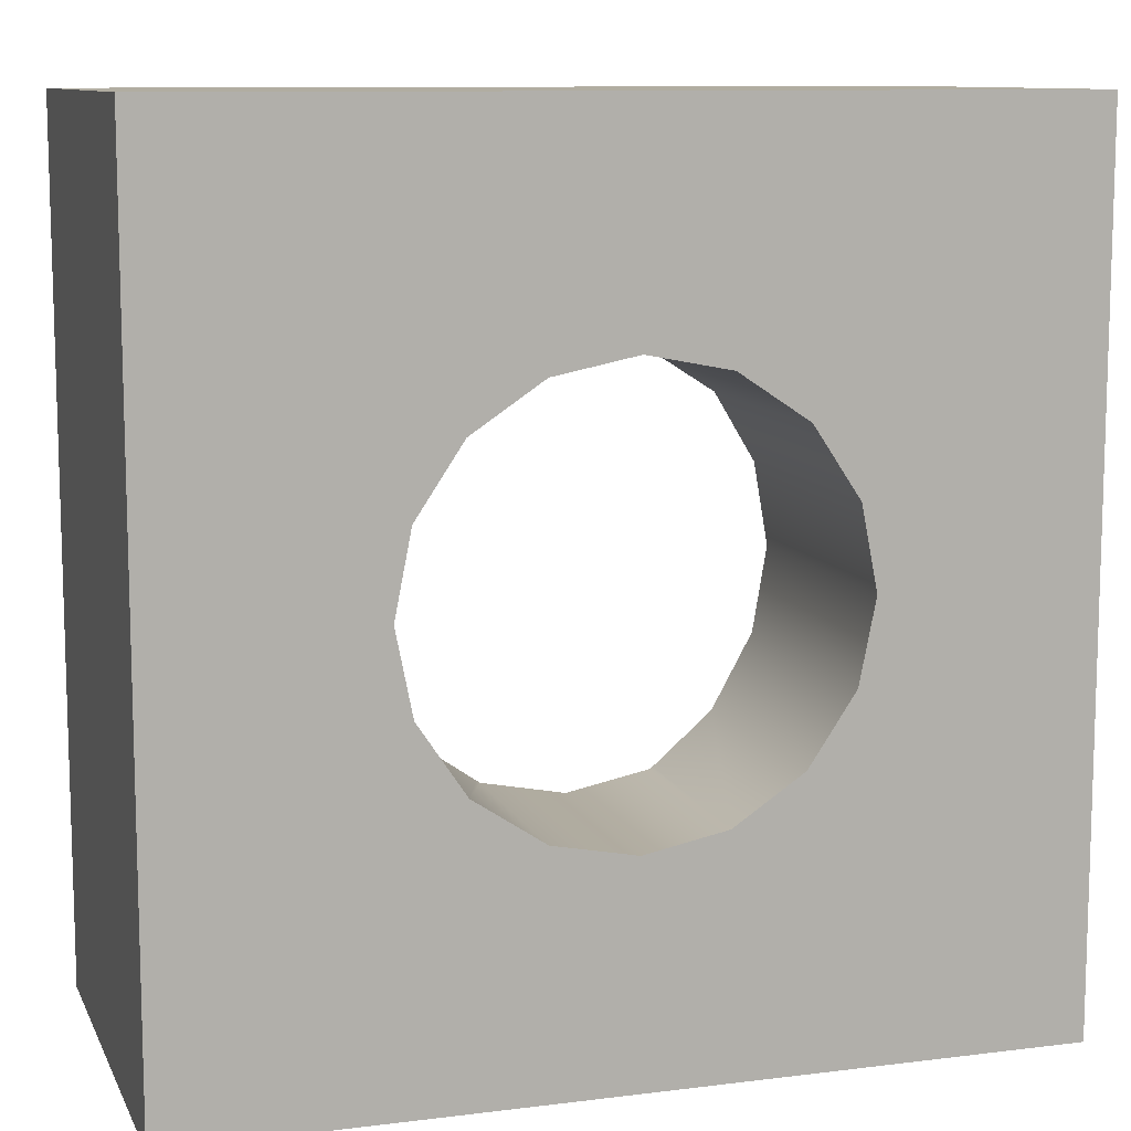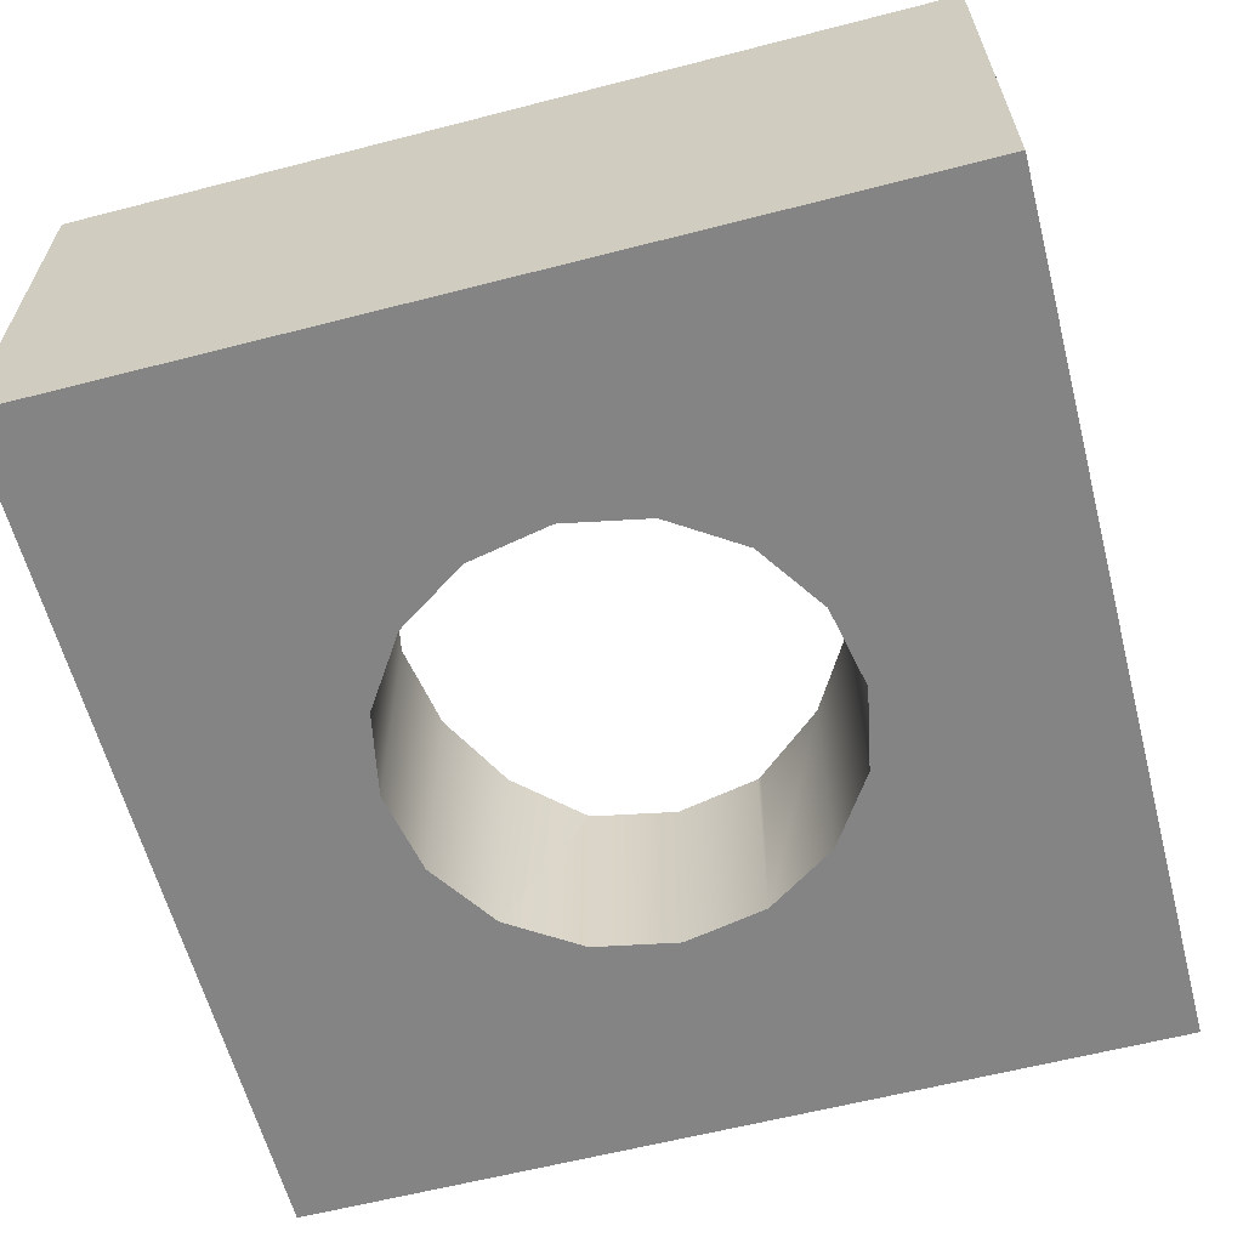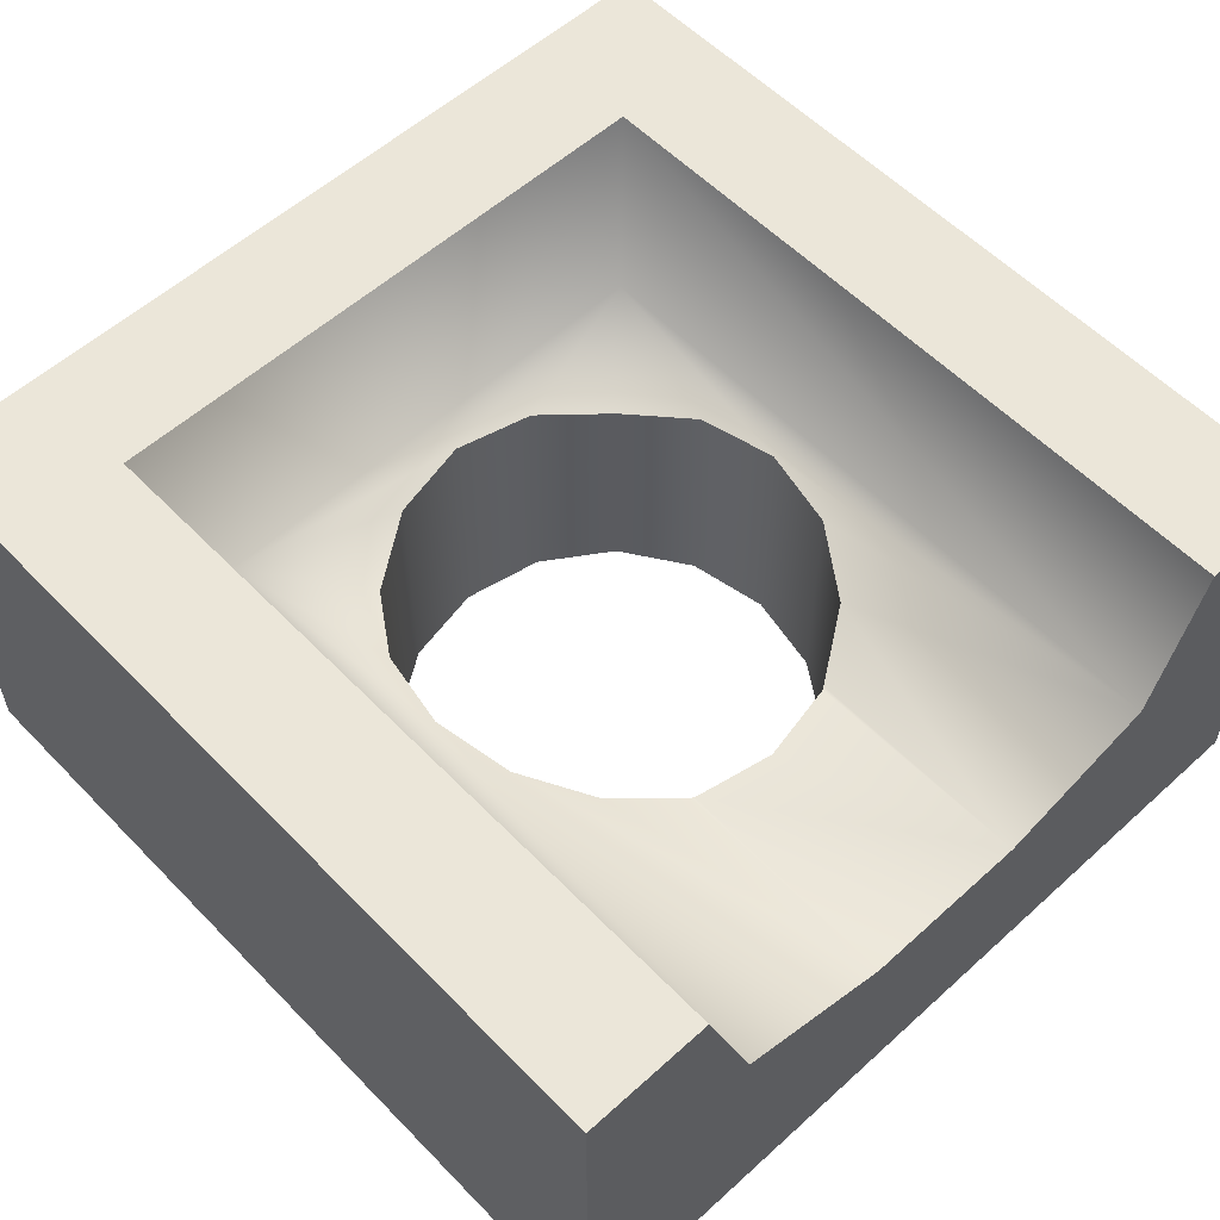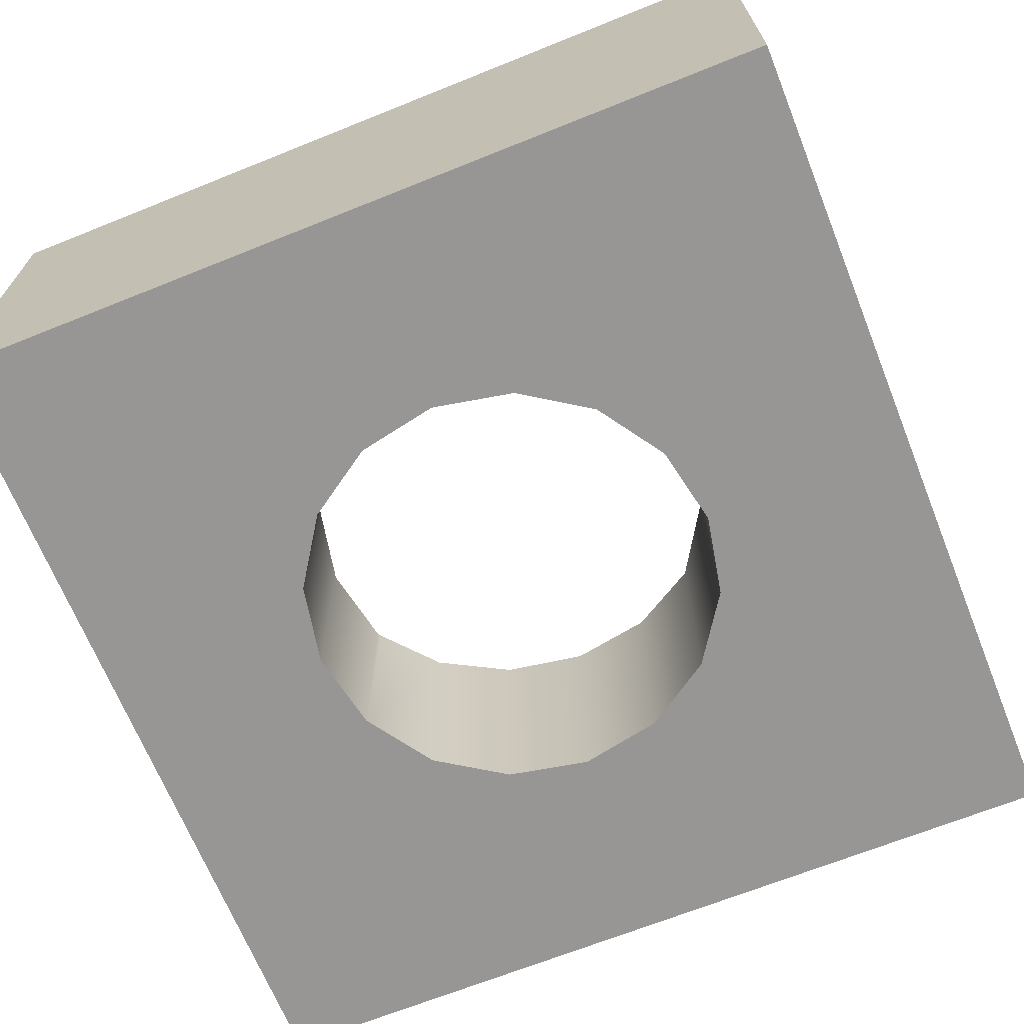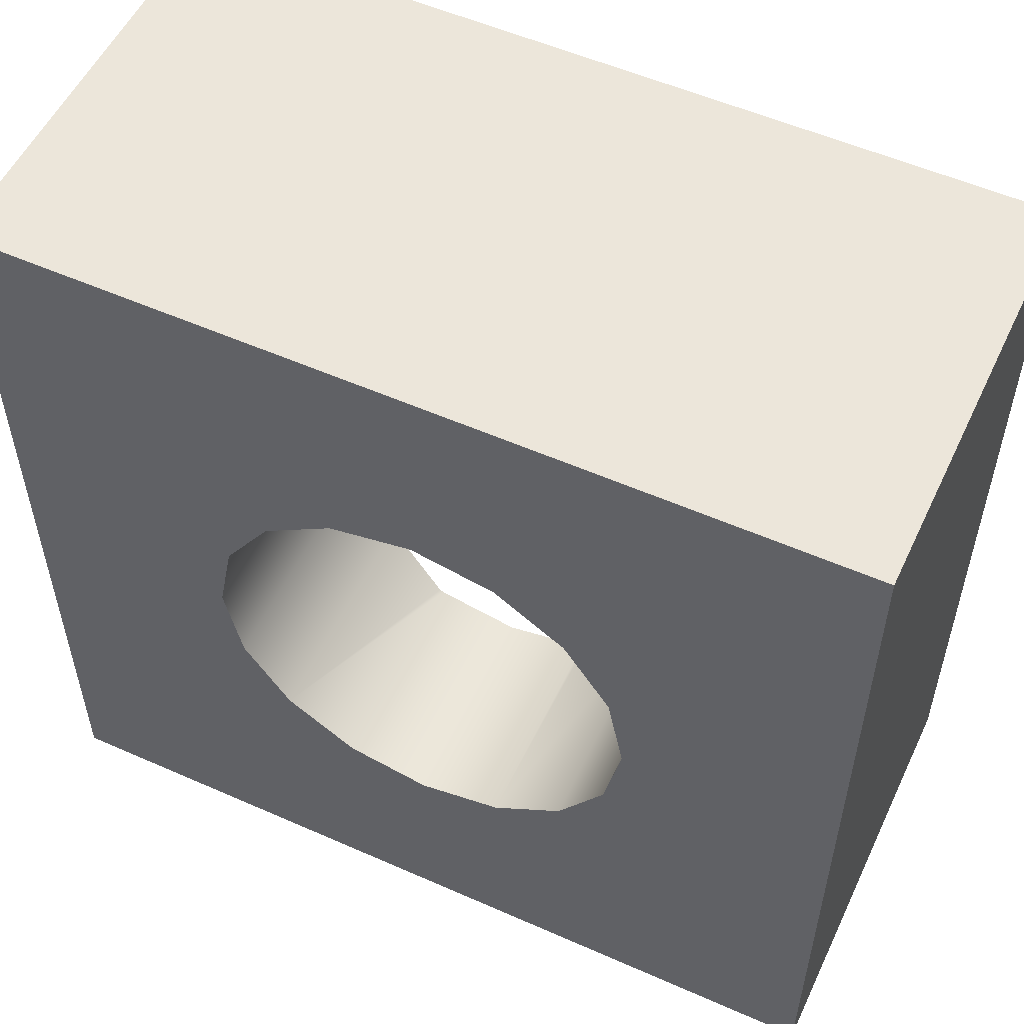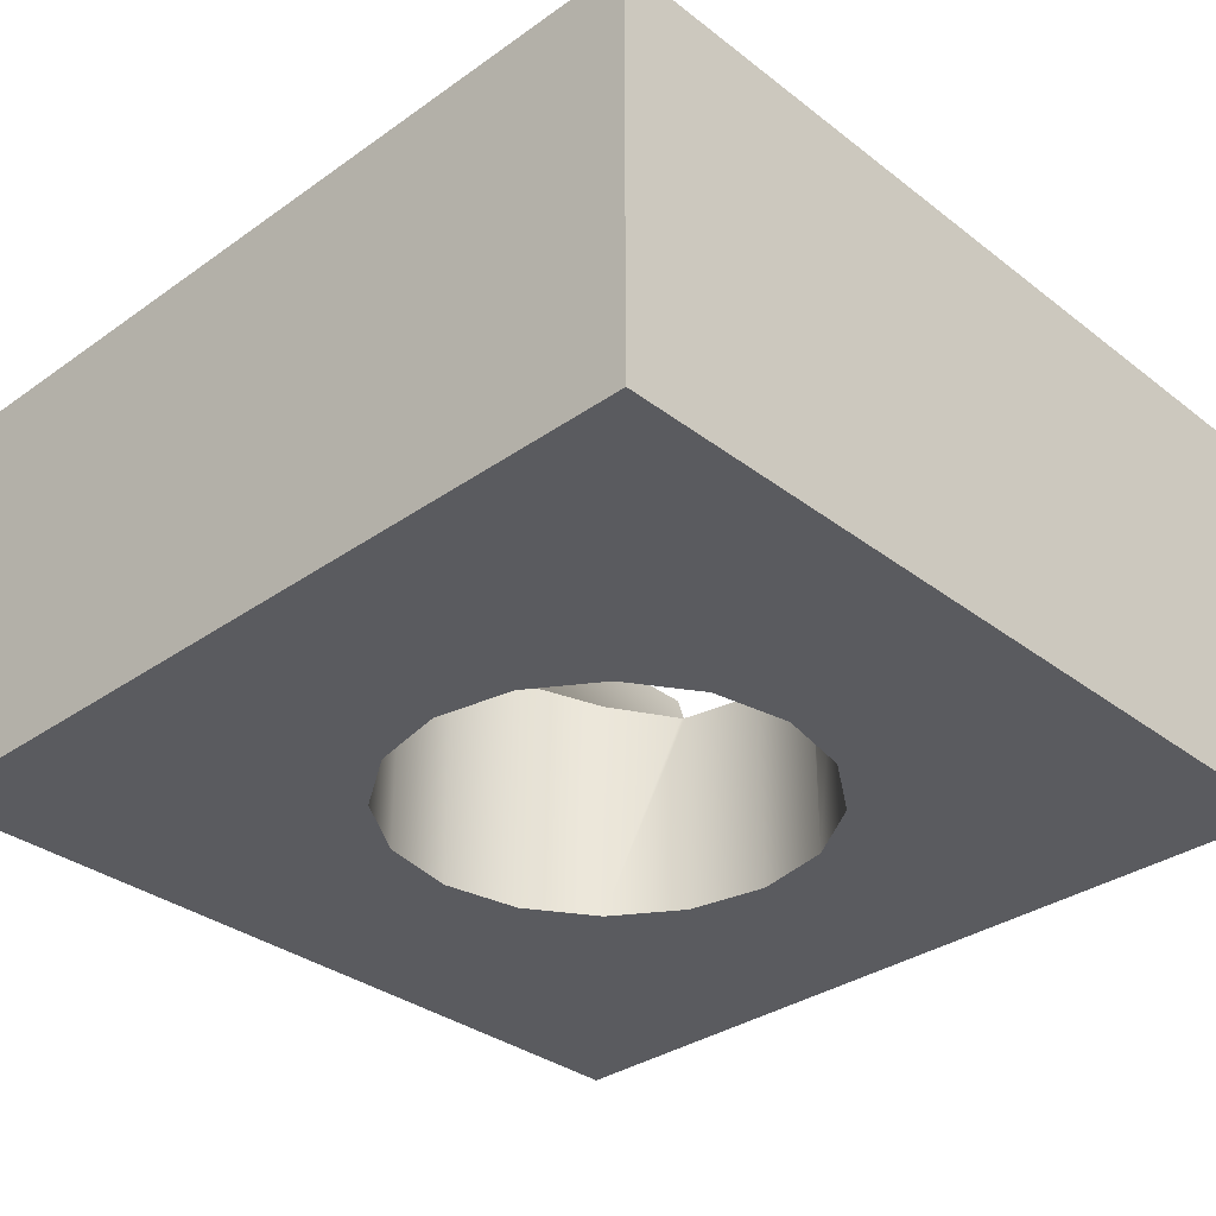
<metadata>
{"format":"obj","ext":"obj","renderer":"f3d","projection":"perspective","resolution":1024,"background":"white","views":[{"elev":10.4,"azim":-17.5,"up":"+Z"},{"elev":-61.4,"azim":14.7,"up":"+Y"},{"elev":56.8,"azim":136.7,"up":"+Y"},{"elev":-67.9,"azim":-68.1,"up":"+Y"},{"elev":54.5,"azim":25.1,"up":"+Z"},{"elev":-33.5,"azim":43.8,"up":"+Y"}]}
</metadata>
<code>
g end-hole-square
v -0.231 0.2937 -0.09567 1 1 1
v -0.231 0 -0.09567 1 1 1
v -0.25 0.3 -1.444e-15 1 1 1
v -0.25 0 -2.888e-15 1 1 1
v 0.1768 0.2756 -0.1768 1 1 1
v 0.231 0.2937 -0.09567 1 1 1
v 0.1768 0 -0.1768 1 1 1
v 0.231 0 -0.09567 1 1 1
v -0.09567 0 0.231 1 1 1
v -1.444e-15 0 0.25 1 1 1
v -0.09567 0.2937 0.231 1 1 1
v 1.444e-15 0.3 0.25 1 1 1
v -0.1768 0.2756 -0.1768 1 1 1
v -0.1768 0 -0.1768 1 1 1
v -0.09567 0 -0.231 1 1 1
v -0.09567 0.25 -0.231 1 1 1
v -0.1 0.25 -0.2281 1 1 1
v -1.444e-15 0 -0.25 1 1 1
v -1.444e-15 0.25 -0.25 1 1 1
v -0.35 0.5 -0.5 1 1 1
v -0.35 0.5 0.35 1 1 1
v -0.5 0.5 -0.5 1 1 1
v -0.5 0.5 0.5 1 1 1
v 0.35 0.5 0.35 1 1 1
v 0.5 0.5 0.5 1 1 1
v 0.35 0.5 -0.5 1 1 1
v 0.5 0.5 -0.5 1 1 1
v 0.09567 0 0.231 1 1 1
v 0.09567 0.2937 0.231 1 1 1
v 0.5 0 -0.5 1 1 1
v 0.5 0 0.5 1 1 1
v -0.231 0.2937 0.09567 1 1 1
v -0.231 0 0.09567 1 1 1
v -0.1768 0.2756 0.1768 1 1 1
v -0.1768 0 0.1768 1 1 1
v 0.25 0.3 0 1 1 1
v 0.25 0 -1.444e-15 1 1 1
v -0.5 0 0.5 1 1 1
v -0.5 0 -0.5 1 1 1
v 0.1768 0 0.1768 1 1 1
v 0.1768 0.2756 0.1768 1 1 1
v 0.09567 0 -0.231 1 1 1
v 0.09567 0.25 -0.231 1 1 1
v -0.2875 0.3125 -0.5 1 1 1
v -0.1 0.25 -0.5 1 1 1
v 0.1 0.25 -0.5 1 1 1
v 0.2875 0.3125 -0.5 1 1 1
v 0.231 0 0.09567 1 1 1
v 0.231 0.2937 0.09567 1 1 1
v 0.1 0.25 -0.2281 1 1 1
v 0.2875 0.3125 0.2875 1 1 1
v -0.2875 0.3125 0.2875 1 1 1
f 3 2 1
f 2 3 4
f 7 6 5
f 6 7 8
f 11 10 9
f 10 11 12
f 1 14 13
f 14 1 2
f 16 14 15
f 14 16 17
f 14 17 13
f 19 15 18
f 15 19 16
f 22 21 20
f 23 21 22
f 23 24 21
f 25 24 23
f 25 26 24
f 26 25 27
f 12 28 10
f 28 12 29
f 25 30 27
f 30 25 31
f 34 33 32
f 33 34 35
f 8 36 6
f 36 8 37
f 3 33 4
f 33 3 32
f 25 38 31
f 38 25 23
f 38 22 39
f 22 38 23
f 29 40 28
f 40 29 41
f 43 18 42
f 18 43 19
f 44 22 20
f 44 39 22
f 39 44 30
f 30 44 45
f 46 30 45
f 47 30 46
f 30 47 27
f 27 47 26
f 40 49 48
f 49 40 41
f 5 42 7
f 42 5 50
f 42 50 43
f 34 9 35
f 9 34 11
f 48 36 37
f 36 48 49
f 39 14 2
f 39 15 14
f 39 18 15
f 39 2 4
f 39 42 18
f 39 4 38
f 30 42 39
f 33 38 4
f 42 30 7
f 35 38 33
f 7 30 8
f 8 30 37
f 30 48 37
f 9 38 35
f 10 38 9
f 28 38 10
f 31 48 30
f 28 31 38
f 48 31 40
f 40 31 28
f 5 46 50
f 6 46 5
f 6 47 46
f 36 47 6
f 47 36 51
f 49 51 36
f 51 49 41
f 46 43 50
f 43 46 45
f 43 45 19
f 19 45 16
f 16 45 17
f 52 24 51
f 24 52 21
f 45 13 17
f 13 45 44
f 13 44 1
f 1 44 3
f 52 3 44
f 52 32 3
f 32 52 34
f 21 44 20
f 44 21 52
f 29 51 41
f 12 51 29
f 51 12 52
f 52 12 11
f 52 11 34
f 51 26 47
f 26 51 24
g end-hole-square
f 3 2 1
f 2 3 4
f 7 6 5
f 6 7 8
f 11 10 9
f 10 11 12
f 1 14 13
f 14 1 2
f 16 14 15
f 14 16 17
f 14 17 13
f 19 15 18
f 15 19 16
f 22 21 20
f 23 21 22
f 23 24 21
f 25 24 23
f 25 26 24
f 26 25 27
f 12 28 10
f 28 12 29
f 25 30 27
f 30 25 31
f 34 33 32
f 33 34 35
f 8 36 6
f 36 8 37
f 3 33 4
f 33 3 32
f 25 38 31
f 38 25 23
f 38 22 39
f 22 38 23
f 29 40 28
f 40 29 41
f 43 18 42
f 18 43 19
f 44 22 20
f 44 39 22
f 39 44 30
f 30 44 45
f 46 30 45
f 47 30 46
f 30 47 27
f 27 47 26
f 40 49 48
f 49 40 41
f 5 42 7
f 42 5 50
f 42 50 43
f 34 9 35
f 9 34 11
f 48 36 37
f 36 48 49
f 39 14 2
f 39 15 14
f 39 18 15
f 39 2 4
f 39 42 18
f 39 4 38
f 30 42 39
f 33 38 4
f 42 30 7
f 35 38 33
f 7 30 8
f 8 30 37
f 30 48 37
f 9 38 35
f 10 38 9
f 28 38 10
f 31 48 30
f 28 31 38
f 48 31 40
f 40 31 28
f 5 46 50
f 6 46 5
f 6 47 46
f 36 47 6
f 47 36 51
f 49 51 36
f 51 49 41
f 46 43 50
f 43 46 45
f 43 45 19
f 19 45 16
f 16 45 17
f 52 24 51
f 24 52 21
f 45 13 17
f 13 45 44
f 13 44 1
f 1 44 3
f 52 3 44
f 52 32 3
f 32 52 34
f 21 44 20
f 44 21 52
f 29 51 41
f 12 51 29
f 51 12 52
f 52 12 11
f 52 11 34
f 51 26 47
f 26 51 24

</code>
